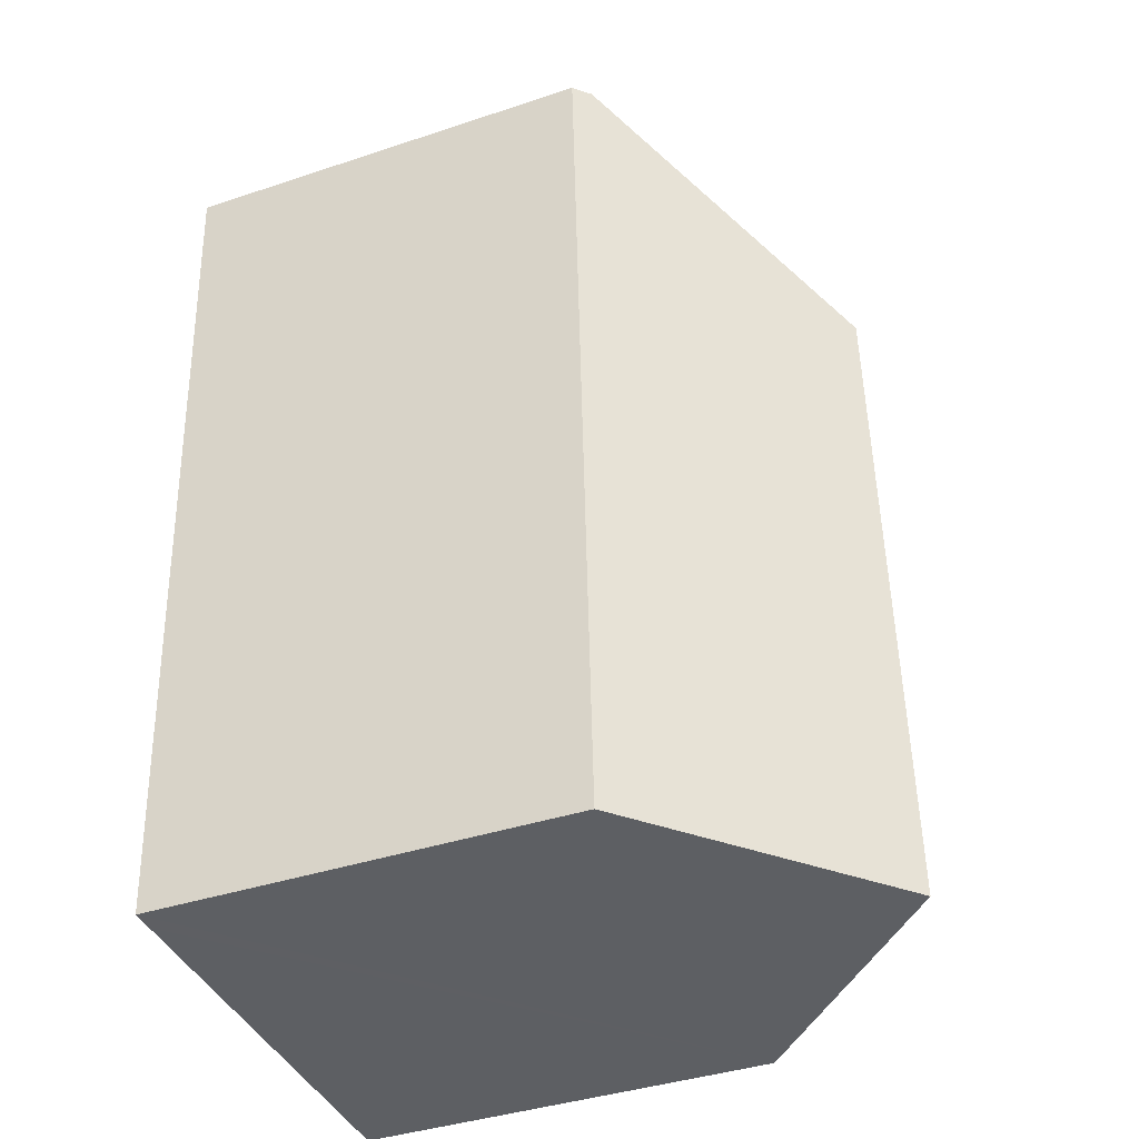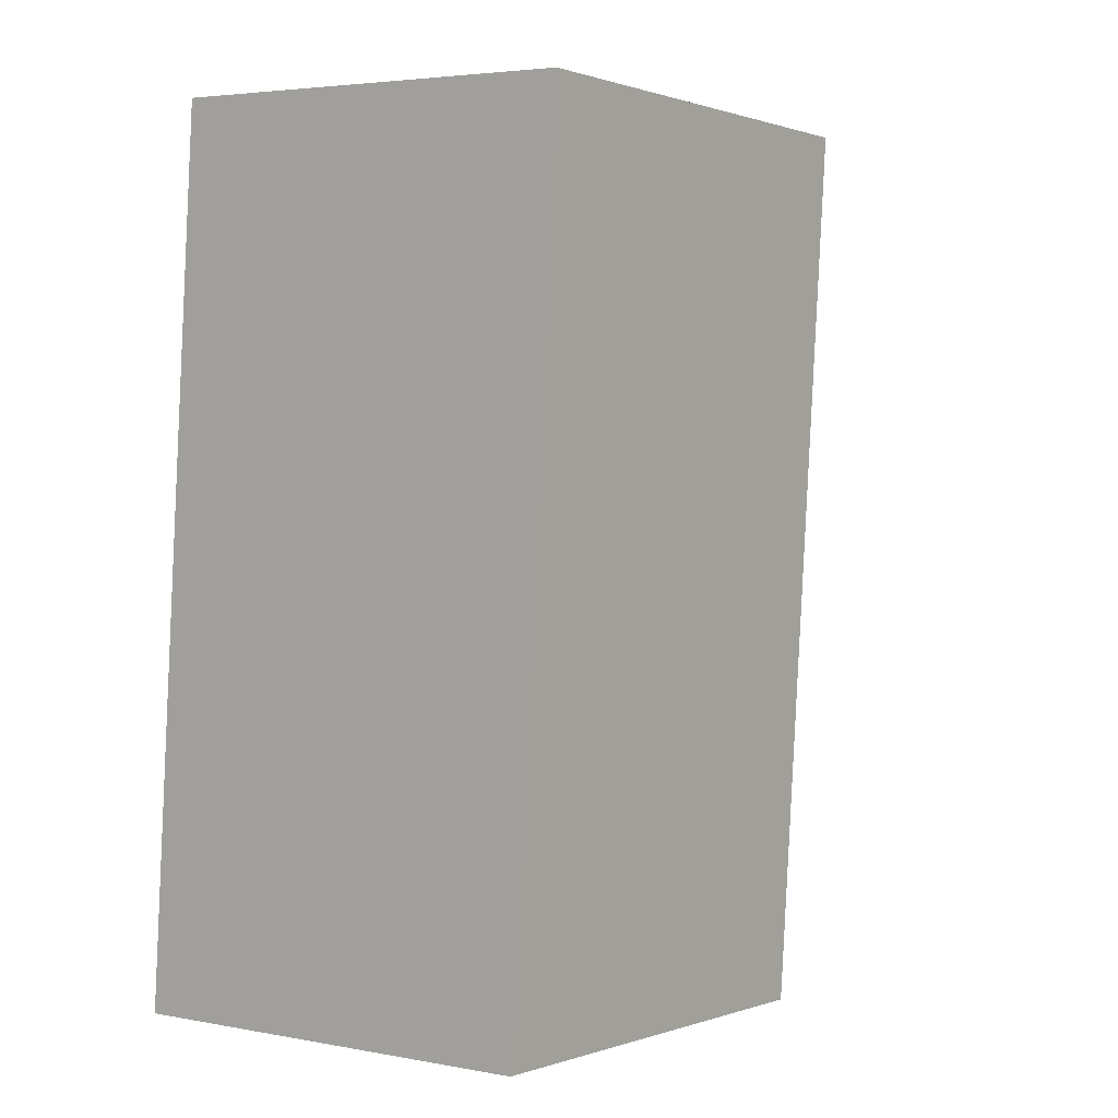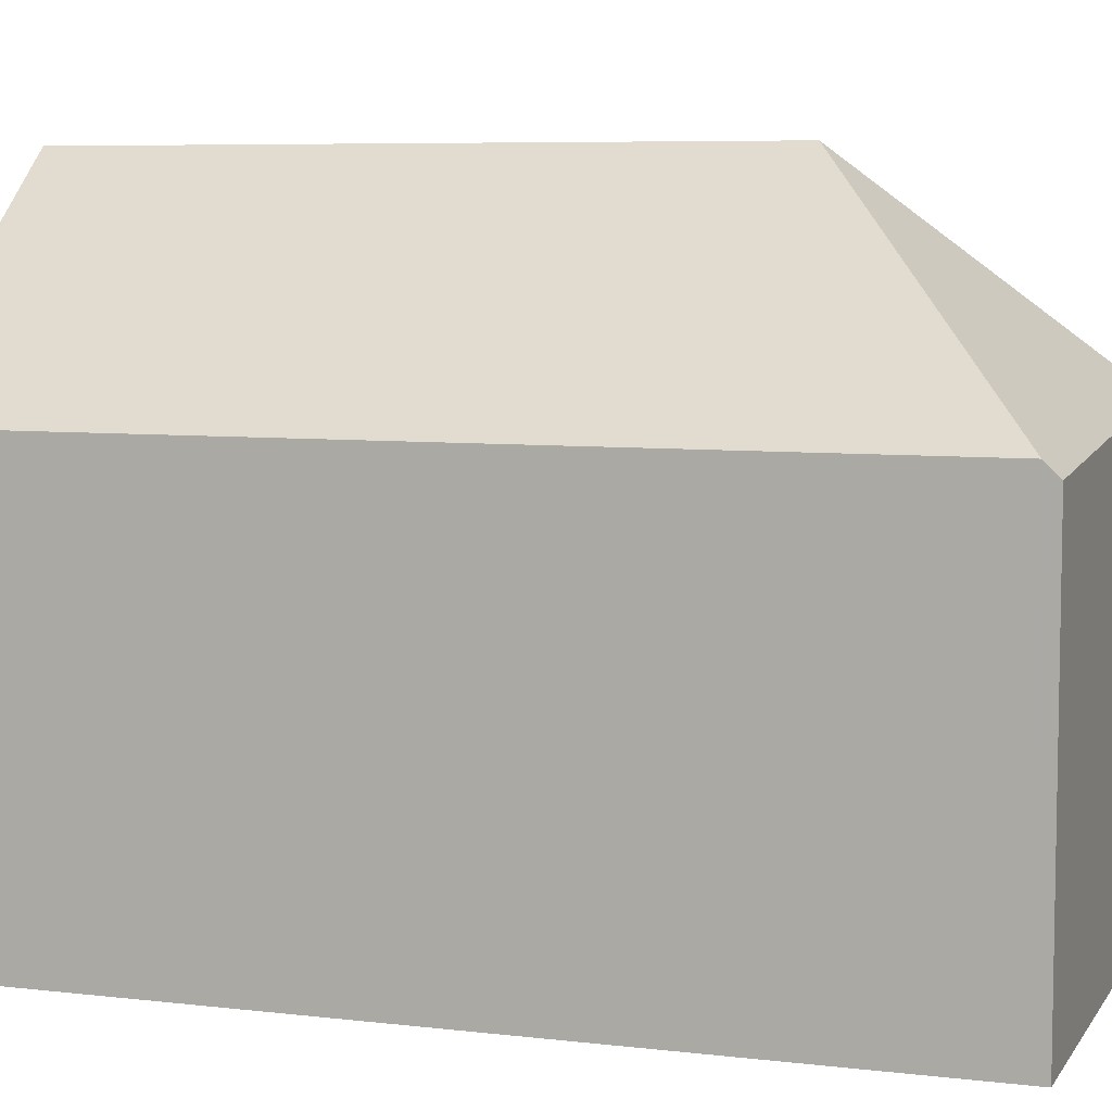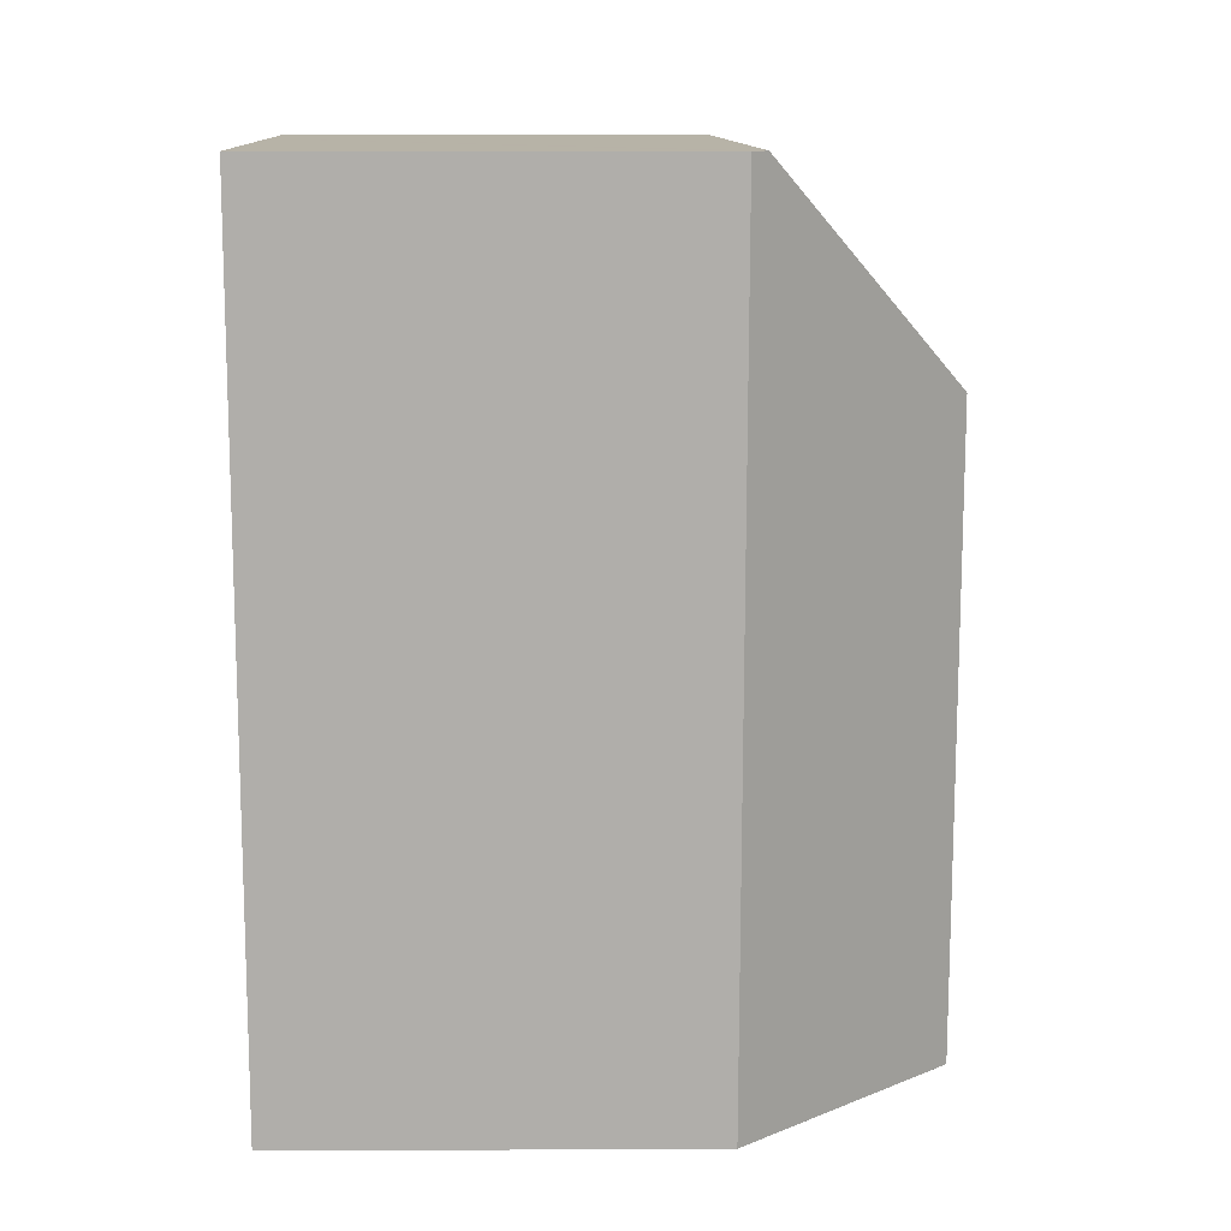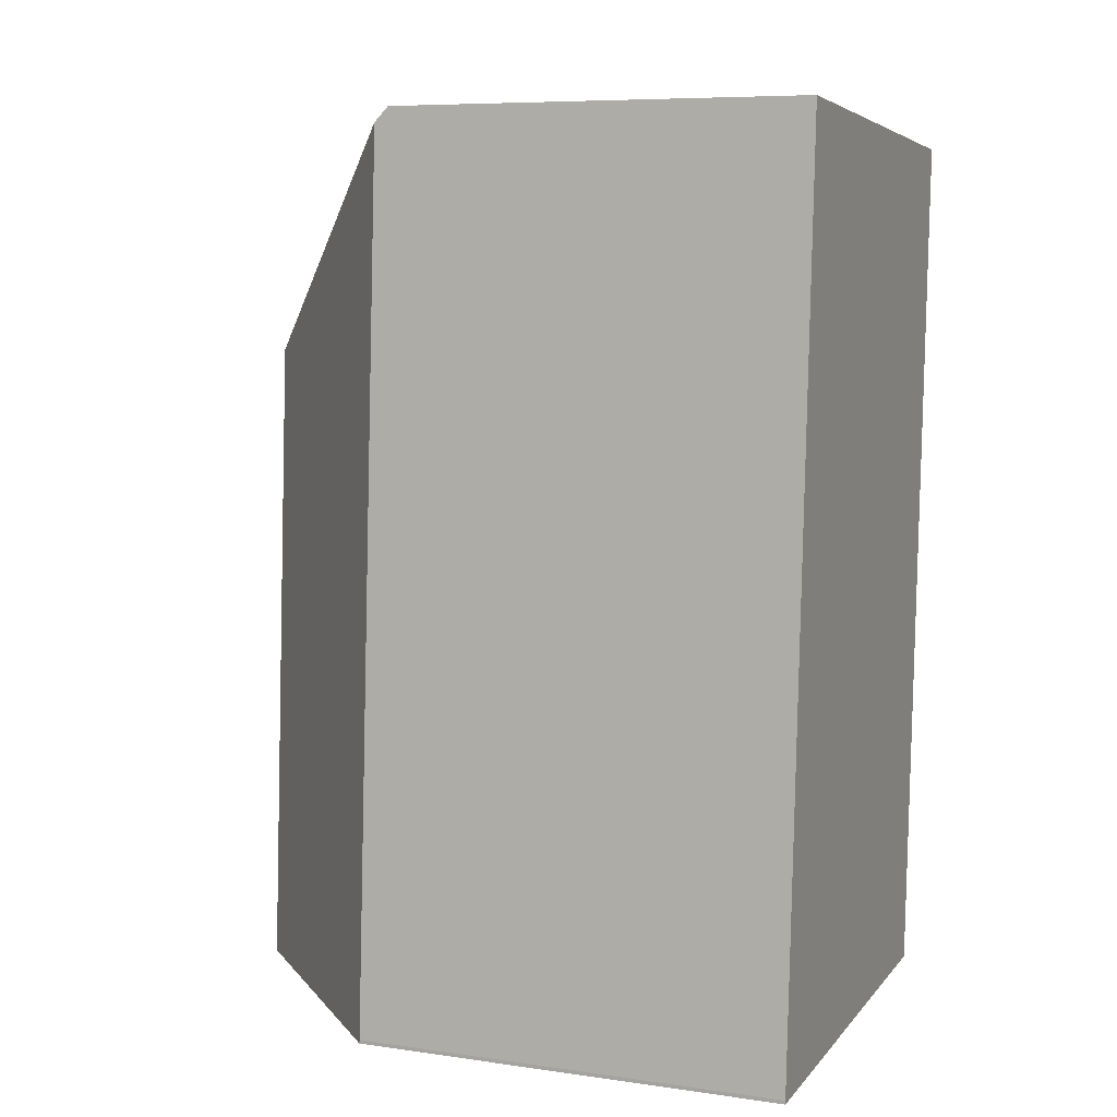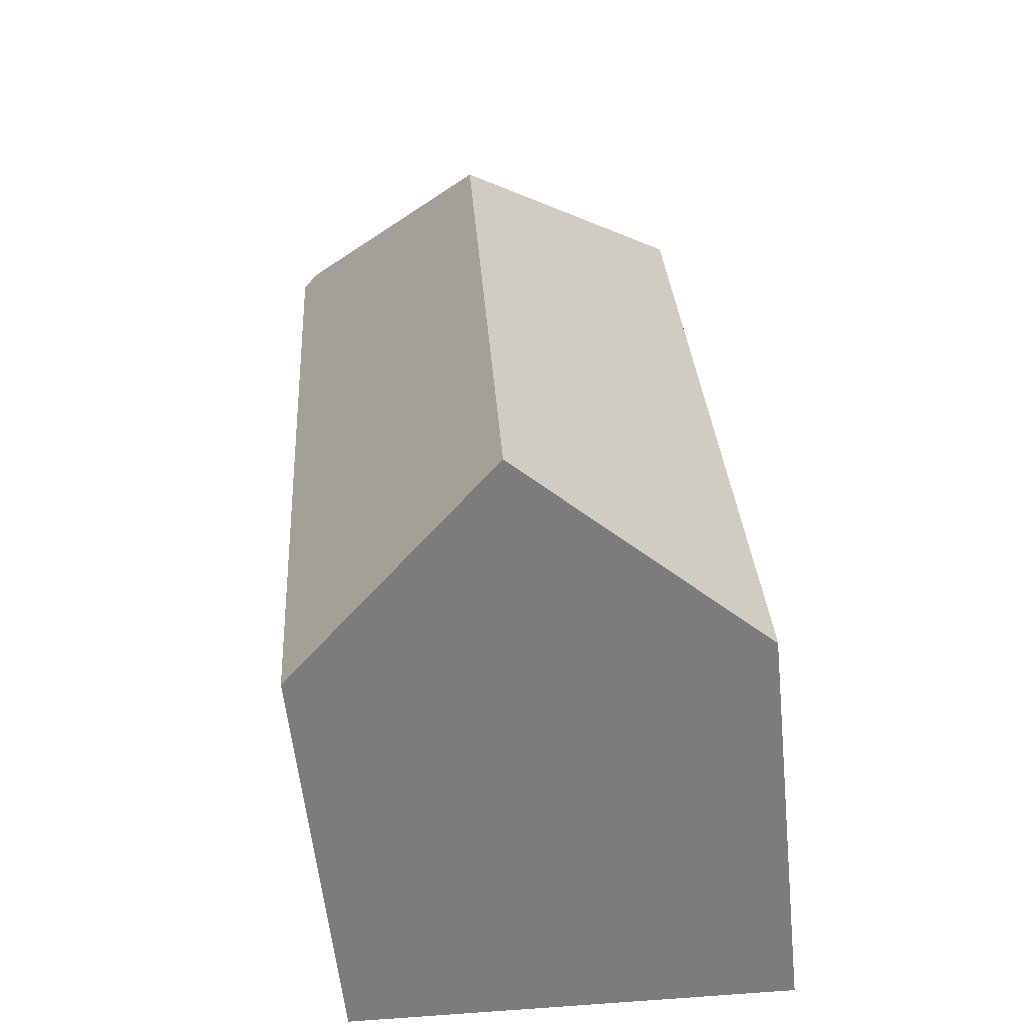
<metadata>
{"format":"obj","ext":"obj","renderer":"f3d","projection":"perspective","resolution":1024,"background":"white","views":[{"elev":-40.0,"azim":112.3,"up":"+Z"},{"elev":0.4,"azim":38.5,"up":"+Z"},{"elev":6.7,"azim":-67.3,"up":"+Y"},{"elev":8.9,"azim":89.3,"up":"+Z"},{"elev":7.7,"azim":-68.1,"up":"+Z"},{"elev":-58.8,"azim":-174.0,"up":"+Z"}]}
</metadata>
<code>
v  4.524 9.879 20.59
v  1.269 9.879 20.56
v  1.283 9.656 20.79
v  1.262 9.981 20.45
v  6.236 15.01 15.21
v  11.44 10.36 20.14
v  11.82 9.996 20.12
v  11.32 9.977 11.71
v  5.3 15.01 -0.042
v  11.06 9.967 7.274
v  10.63 9.951 0.003
v  10.1 10.45 -0.002
v  0 9.974 6.107e-16
v  0.002 9.981 -0.086
v  1.283 -1.273e-15 20.79
v  4.524 -1.261e-15 20.59
v  11.44 -1.233e-15 20.14
v  11.82 -1.232e-15 20.12
v  11.32 -7.169e-16 11.71
v  11.06 -4.454e-16 7.274
v  10.63 -1.837e-19 0.003
v  10.1 1.225e-19 -0.002
v  0.002 5.266e-18 -0.086
v  5.3 2.572e-18 -0.042
v  0 0 0
v  1.262 -1.252e-15 20.45
v  1.269 -1.259e-15 20.56
g defaultobject
f 1 2 3
f 2 1 4
f 4 1 5
f 5 1 6
f 7 5 6
f 5 7 8
f 5 8 9
f 9 8 10
f 9 10 11
f 9 11 12
f 13 9 14
f 9 13 4
f 9 4 5
f 15 1 3
f 1 15 6
f 6 15 16
f 6 16 7
f 7 16 17
f 7 17 18
f 18 8 7
f 8 18 19
f 8 19 10
f 10 19 11
f 11 19 20
f 11 20 21
f 12 14 9
f 14 12 11
f 14 11 21
f 14 21 22
f 14 22 23
f 23 22 24
f 23 13 14
f 13 23 25
f 25 4 13
f 4 25 26
f 4 26 2
f 2 26 3
f 3 26 15
f 15 26 27
f 20 22 21
f 22 20 24
f 24 20 23
f 23 20 25
f 25 20 26
f 26 20 19
f 26 19 18
f 26 18 17
f 26 17 16
f 26 16 27
f 27 16 15

</code>
